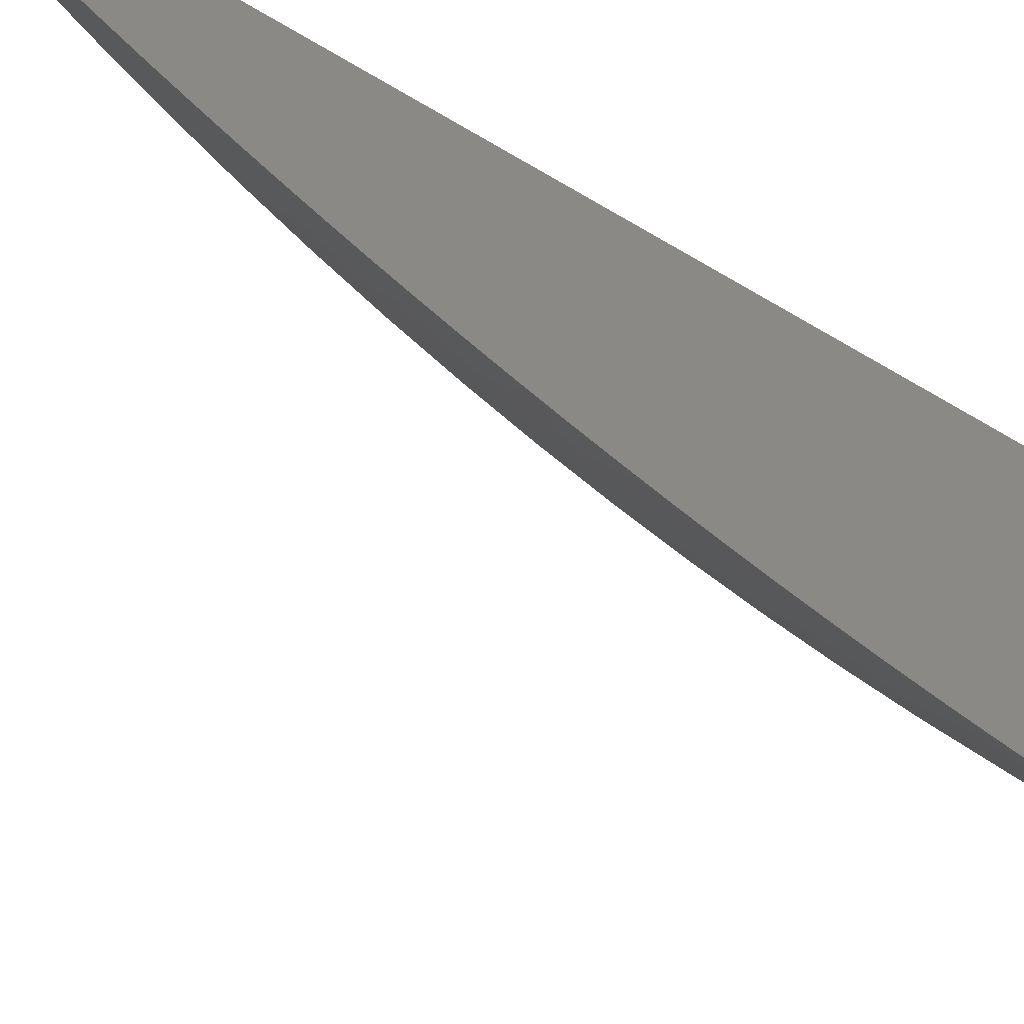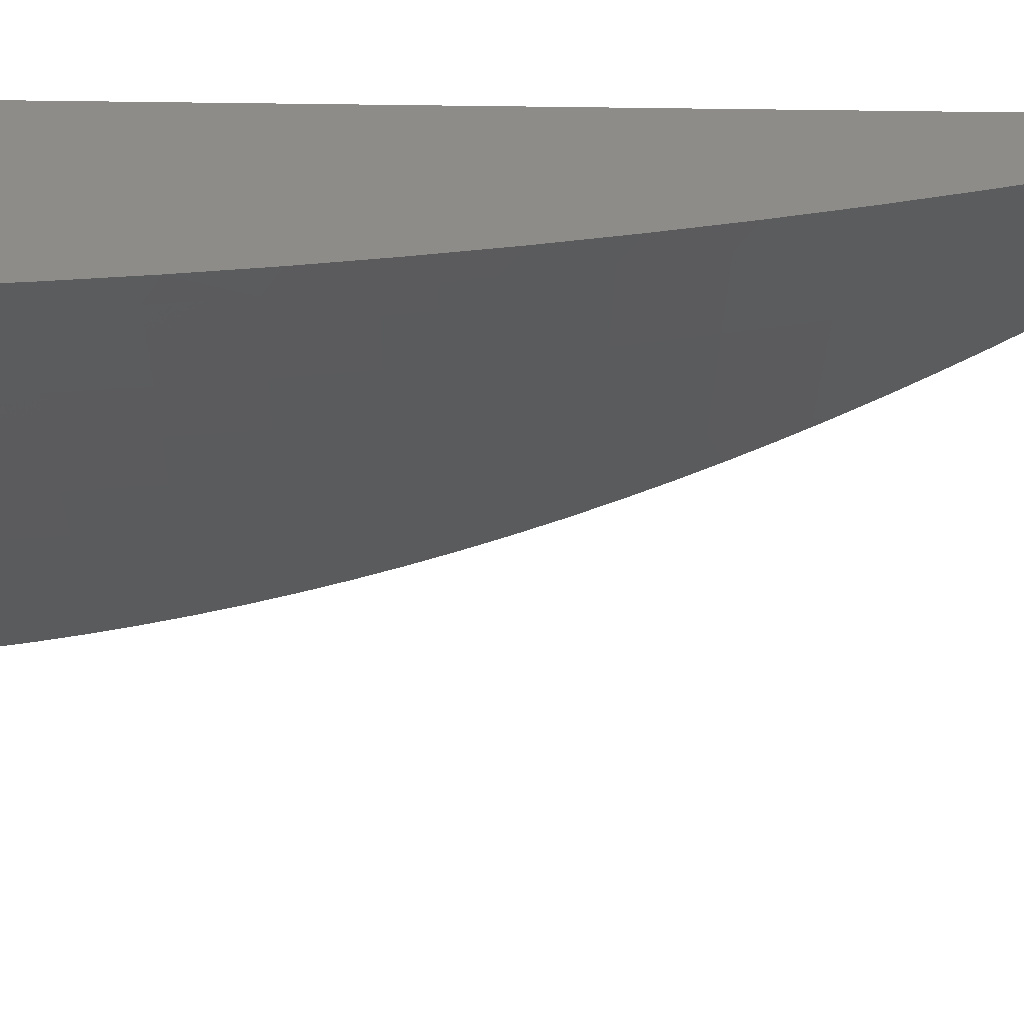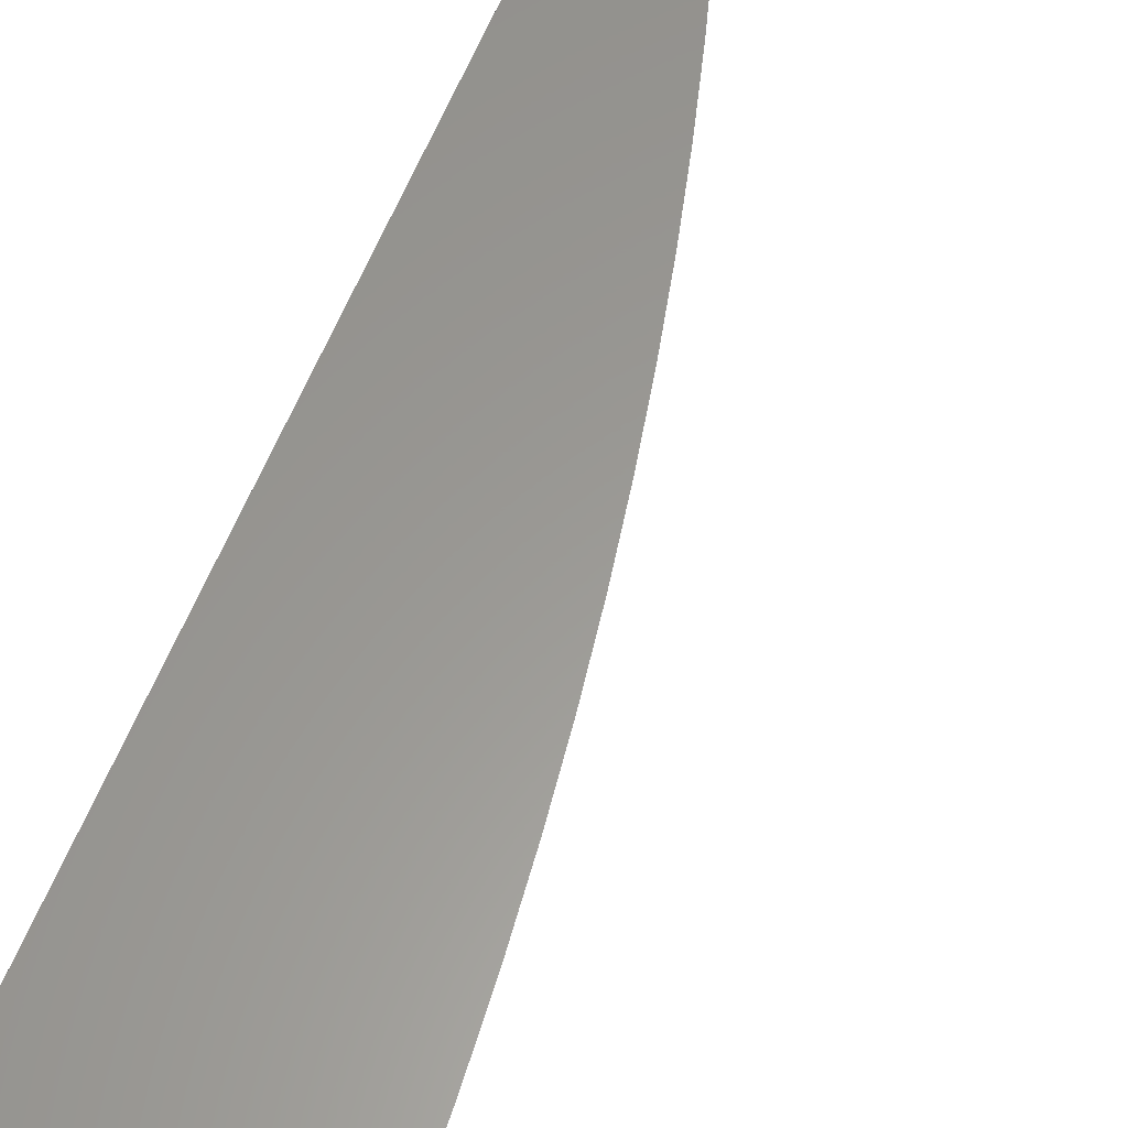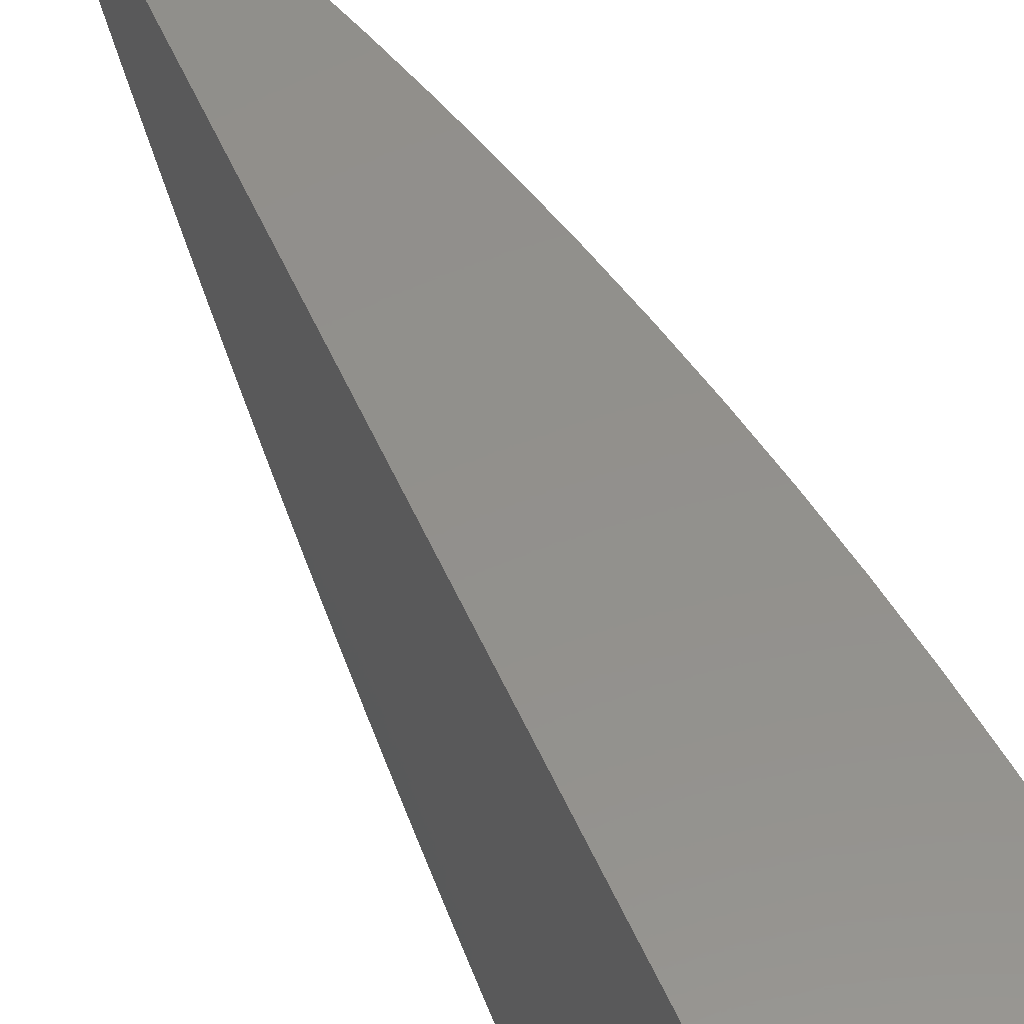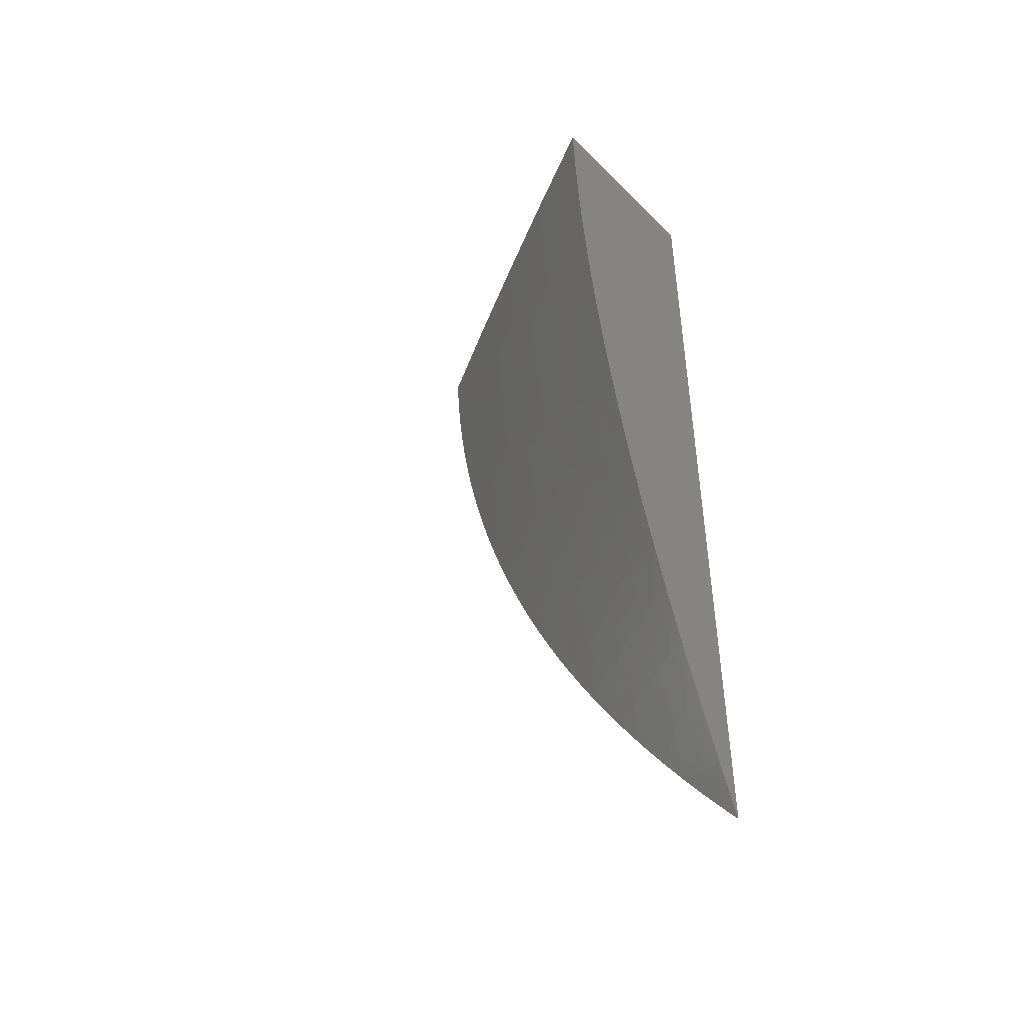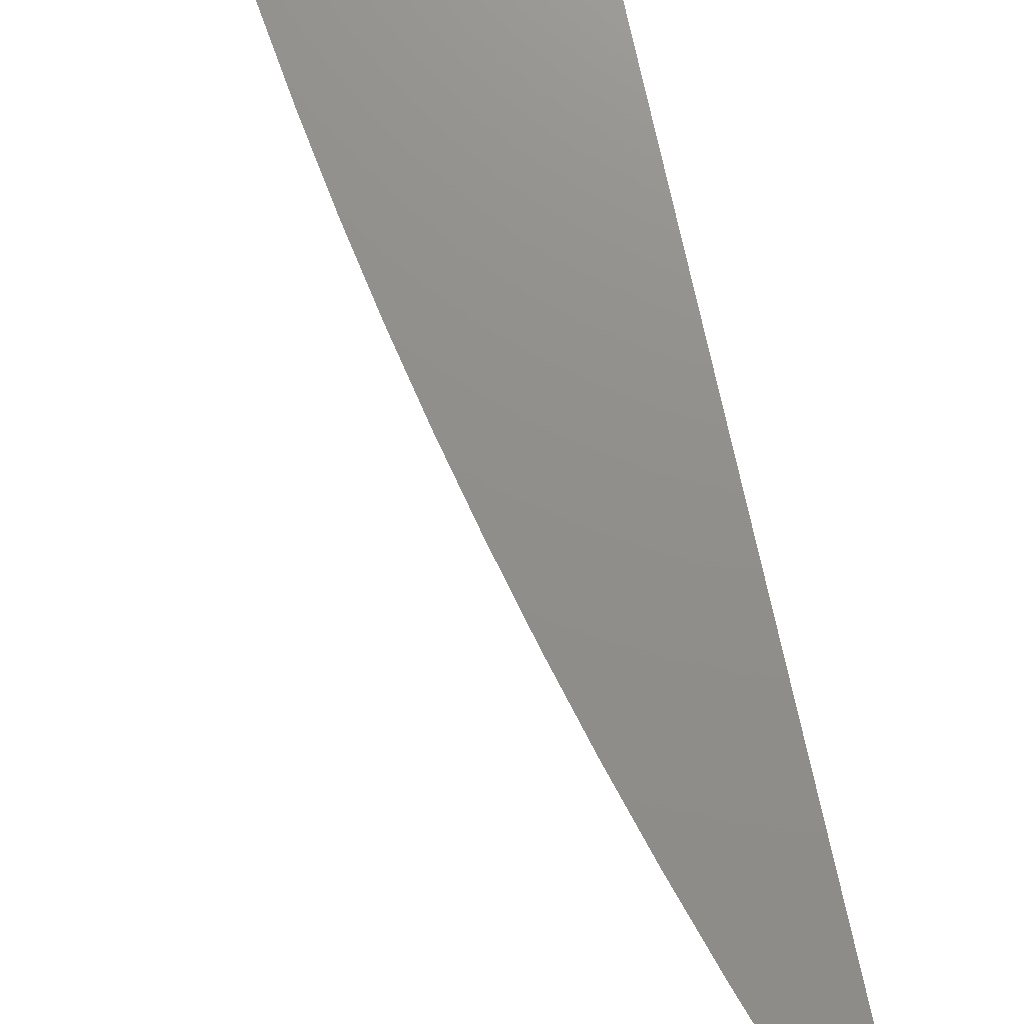
<metadata>
{"format":"stl","ext":"stl","renderer":"f3d","projection":"perspective","resolution":1024,"background":"white","views":[{"elev":-58.1,"azim":57.7,"up":"+Z"},{"elev":35.4,"azim":-88.6,"up":"+Z"},{"elev":59.7,"azim":-158.4,"up":"+Z"},{"elev":53.6,"azim":156.4,"up":"+Z"},{"elev":-46.8,"azim":-48.0,"up":"+Y"},{"elev":73.1,"azim":-12.2,"up":"+Z"}]}
</metadata>
<code>
# stl→obj: 146 verts, 288 faces
v -6 -9.67 -3
v -6.015 -9.629 -3
v -6 -9.651 -3.014
v -6.008 -9.626 -3.017
v -6 -9.633 -3.028
v -6 -9.614 -3.042
v -6.015 -9.583 -3.034
v -6 -9.596 -3.055
v -6 -9.577 -3.068
v -6.029 -9.541 -3.034
v -6.012 -9.539 -3.068
v -6.026 -9.497 -3.068
v -6 -9.538 -3.093
v -6 -9.518 -3.105
v -6.008 -9.495 -3.103
v -6 -9.498 -3.117
v -6 -9.478 -3.128
v -6.021 -9.453 -3.103
v -6.003 -9.452 -3.137
v -6.014 -9.41 -3.137
v -6 -9.438 -3.15
v -6 -9.417 -3.16
v -6 -9.396 -3.17
v -6.024 -9.368 -3.137
v -6.007 -9.367 -3.171
v -6.016 -9.326 -3.171
v -6 -9.354 -3.189
v -6 -9.333 -3.198
v -6 -9.311 -3.206
v -6.02 -9.305 -3.171
v -6.002 -9.304 -3.205
v -6.006 -9.283 -3.205
v -6 -9.29 -3.214
v -6 -9.268 -3.221
v -6.013 -9.242 -3.205
v -6 -9.246 -3.228
v -6 -9.224 -3.235
v -6.019 -9.201 -3.205
v -6.001 -9.201 -3.238
v -6 -9.18 -3.246
v -6 -9.202 -3.24
v -6.03 -9.589 -3
v -6.023 -9.584 -3.017
v -6.044 -9.548 -3
v -6.038 -9.541 -3.017
v -6.042 -9.498 -3.034
v -6.038 -9.455 -3.068
v -6.032 -9.411 -3.103
v -6.057 -9.507 -3
v -6.051 -9.499 -3.017
v -6.054 -9.456 -3.034
v -6.049 -9.413 -3.068
v -6.042 -9.369 -3.103
v -6.033 -9.327 -3.137
v -6.069 -9.466 -3
v -6.063 -9.457 -3.017
v -6.066 -9.414 -3.034
v -6.059 -9.371 -3.068
v -6.051 -9.328 -3.103
v -6.038 -9.306 -3.137
v -6.024 -9.284 -3.171
v -6.08 -9.424 -3
v -6.074 -9.414 -3.017
v -6.076 -9.372 -3.034
v -6.068 -9.329 -3.068
v -6.055 -9.307 -3.103
v -6.042 -9.285 -3.137
v -6.031 -9.243 -3.171
v -6.09 -9.382 -3
v -6.084 -9.372 -3.017
v -6.085 -9.33 -3.034
v -6.072 -9.308 -3.068
v -6.059 -9.286 -3.103
v -6.049 -9.244 -3.137
v -6.037 -9.202 -3.171
v -6.025 -9.161 -3.205
v -6.007 -9.16 -3.238
v -6.011 -9.119 -3.238
v -6 -9.136 -3.256
v -6 -9.113 -3.26
v -6.014 -9.079 -3.238
v -6 -9.091 -3.263
v -6 -9.068 -3.266
v -6.017 -9.039 -3.238
v -6 -9.046 -3.269
v -6 -9.023 -3.271
v -6 -9 -3.272
v -6.036 -9 -3.205
v -6.035 -9.039 -3.205
v -6.053 -9.039 -3.171
v -6.05 -9.08 -3.171
v -6.068 -9.08 -3.137
v -6.064 -9.121 -3.137
v -6.082 -9.121 -3.103
v -6.078 -9.162 -3.103
v -6.095 -9.163 -3.068
v -6.09 -9.204 -3.068
v -6.107 -9.205 -3.034
v -6.1 -9.246 -3.034
v -6.109 -9.247 -3.017
v -6.101 -9.289 -3.017
v -6.116 -9.256 -3
v -6.108 -9.299 -3
v -6.098 -9.31 -3.017
v -6.1 -9.341 -3
v -6.093 -9.33 -3.017
v -6.122 -9.214 -3
v -6.115 -9.205 -3.017
v -6.112 -9.164 -3.034
v -6.099 -9.122 -3.068
v -6.085 -9.081 -3.103
v -6.07 -9.04 -3.137
v -6.072 -9 -3.137
v -6.128 -9.172 -3
v -6.12 -9.164 -3.017
v -6.116 -9.122 -3.034
v -6.103 -9.081 -3.068
v -6.088 -9.04 -3.103
v -6.132 -9.129 -3
v -6.125 -9.123 -3.017
v -6.12 -9.081 -3.034
v -6.105 -9.04 -3.068
v -6.107 -9 -3.069
v -6.136 -9.086 -3
v -6.128 -9.082 -3.017
v -6.122 -9.041 -3.034
v -6.139 -9.043 -3
v -6.131 -9.041 -3.017
v -6.141 -9 -3
v -6 -9.158 -3.251
v -6 -9.375 -3.18
v -6 -9.458 -3.139
v -6 -9.557 -3.081
v -6.089 -9.309 -3.034
v -6.093 -9.288 -3.034
v -6.076 -9.287 -3.068
v -6.066 -9.245 -3.103
v -6.055 -9.203 -3.137
v -6.042 -9.161 -3.171
v -6.029 -9.12 -3.205
v -6.083 -9.246 -3.068
v -6.072 -9.204 -3.103
v -6.06 -9.162 -3.137
v -6.047 -9.12 -3.171
v -6.032 -9.079 -3.205
v -6 -9 -3
f 1 2 3
f 3 2 4
f 3 4 5
f 5 4 6
f 6 4 7
f 6 7 8
f 8 7 9
f 9 7 10
f 9 10 11
f 11 10 12
f 11 12 13
f 13 12 14
f 14 12 15
f 14 15 16
f 16 15 17
f 17 15 18
f 17 18 19
f 19 18 20
f 19 20 21
f 21 20 22
f 22 20 23
f 23 20 24
f 23 24 25
f 25 24 26
f 25 26 27
f 27 26 28
f 28 26 29
f 29 26 30
f 29 30 31
f 31 30 32
f 31 32 33
f 33 32 34
f 34 32 35
f 34 35 36
f 36 35 37
f 37 35 38
f 37 38 39
f 39 38 40
f 39 40 41
f 2 42 4
f 4 42 43
f 4 43 7
f 7 43 10
f 42 44 43
f 43 44 45
f 43 45 10
f 10 45 46
f 10 46 12
f 12 46 47
f 12 47 18
f 18 47 48
f 18 48 20
f 20 48 24
f 44 49 45
f 45 49 50
f 45 50 46
f 46 50 51
f 46 51 47
f 47 51 52
f 47 52 48
f 48 52 53
f 48 53 24
f 24 53 54
f 24 54 26
f 26 54 30
f 49 55 50
f 50 55 56
f 50 56 51
f 51 56 57
f 51 57 52
f 52 57 58
f 52 58 53
f 53 58 59
f 53 59 54
f 54 59 60
f 54 60 30
f 30 60 61
f 30 61 32
f 32 61 35
f 55 62 56
f 56 62 63
f 56 63 57
f 57 63 64
f 57 64 58
f 58 64 65
f 58 65 59
f 59 65 66
f 59 66 60
f 60 66 67
f 60 67 61
f 61 67 68
f 61 68 35
f 35 68 38
f 62 69 63
f 63 69 70
f 63 70 64
f 64 70 71
f 64 71 65
f 65 71 72
f 65 72 66
f 66 72 73
f 66 73 67
f 67 73 74
f 67 74 68
f 68 74 75
f 68 75 38
f 38 75 76
f 38 76 77
f 77 76 78
f 77 78 79
f 79 78 80
f 80 78 81
f 80 81 82
f 82 81 83
f 83 81 84
f 83 84 85
f 85 84 86
f 86 84 87
f 87 84 88
f 88 84 89
f 88 89 90
f 90 89 91
f 90 91 92
f 92 91 93
f 92 93 94
f 94 93 95
f 94 95 96
f 96 95 97
f 96 97 98
f 98 97 99
f 98 99 100
f 100 99 101
f 100 101 102
f 102 101 103
f 103 101 104
f 103 104 105
f 105 104 106
f 105 106 70
f 70 106 71
f 69 105 70
f 102 107 100
f 100 107 108
f 100 108 98
f 98 108 109
f 98 109 96
f 96 109 110
f 96 110 94
f 94 110 111
f 94 111 92
f 92 111 112
f 92 112 90
f 90 112 113
f 90 113 88
f 107 114 108
f 108 114 115
f 108 115 109
f 109 115 116
f 109 116 110
f 110 116 117
f 110 117 111
f 111 117 118
f 111 118 112
f 112 118 113
f 114 119 115
f 115 119 120
f 115 120 116
f 116 120 121
f 116 121 117
f 117 121 122
f 117 122 118
f 118 122 123
f 118 123 113
f 119 124 120
f 120 124 125
f 120 125 121
f 121 125 126
f 121 126 122
f 122 126 123
f 124 127 125
f 125 127 128
f 125 128 126
f 126 128 129
f 126 129 123
f 127 129 128
f 79 130 77
f 77 130 40
f 77 40 38
f 41 37 39
f 33 29 31
f 27 131 25
f 25 131 23
f 21 132 19
f 19 132 17
f 13 133 11
f 11 133 9
f 18 15 12
f 71 106 134
f 134 106 104
f 134 104 135
f 135 104 101
f 135 101 99
f 135 136 134
f 134 136 72
f 134 72 71
f 72 136 73
f 73 136 137
f 73 137 74
f 74 137 138
f 74 138 75
f 75 138 139
f 75 139 76
f 76 139 140
f 76 140 78
f 78 140 81
f 136 135 141
f 141 135 99
f 141 99 97
f 136 141 137
f 137 141 142
f 137 142 138
f 138 142 143
f 138 143 139
f 139 143 144
f 139 144 140
f 140 144 145
f 140 145 81
f 81 145 84
f 142 141 97
f 143 142 95
f 95 142 97
f 144 143 93
f 93 143 95
f 145 144 91
f 91 144 93
f 84 145 89
f 89 145 91
f 87 88 146
f 146 88 113
f 146 113 123
f 123 129 146
f 129 127 146
f 146 127 124
f 146 124 119
f 119 114 146
f 146 114 107
f 146 107 102
f 102 103 146
f 146 103 105
f 146 105 69
f 69 62 146
f 146 62 55
f 146 55 49
f 49 44 146
f 146 44 42
f 146 42 2
f 2 1 146
f 1 3 146
f 146 3 5
f 146 5 6
f 6 8 146
f 146 8 9
f 146 9 133
f 133 13 146
f 146 13 14
f 146 14 16
f 16 17 146
f 146 17 132
f 146 132 21
f 21 22 146
f 146 22 23
f 146 23 131
f 131 27 146
f 146 27 28
f 146 28 29
f 29 33 146
f 146 33 34
f 146 34 36
f 36 37 146
f 146 37 41
f 146 41 40
f 40 130 146
f 146 130 79
f 146 79 80
f 80 82 146
f 146 82 83
f 146 83 85
f 85 86 146
f 146 86 87

</code>
